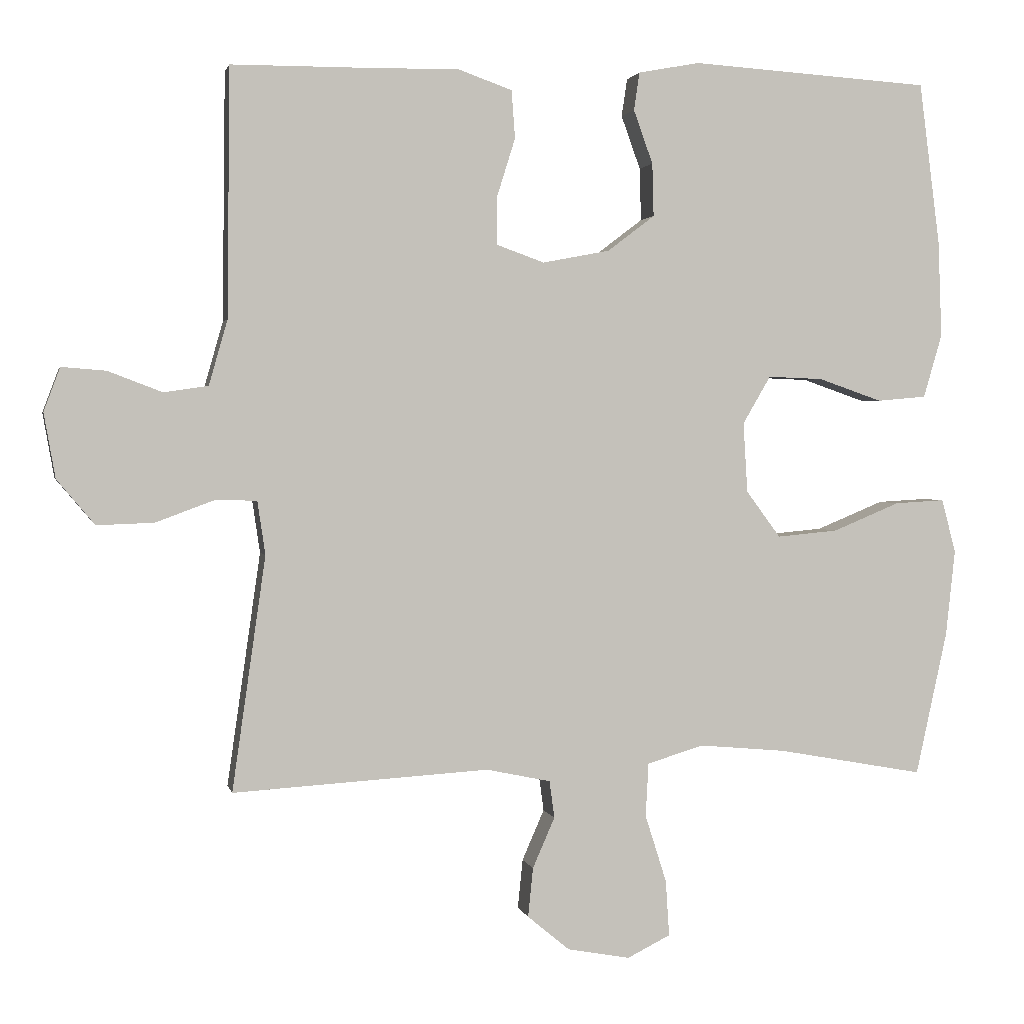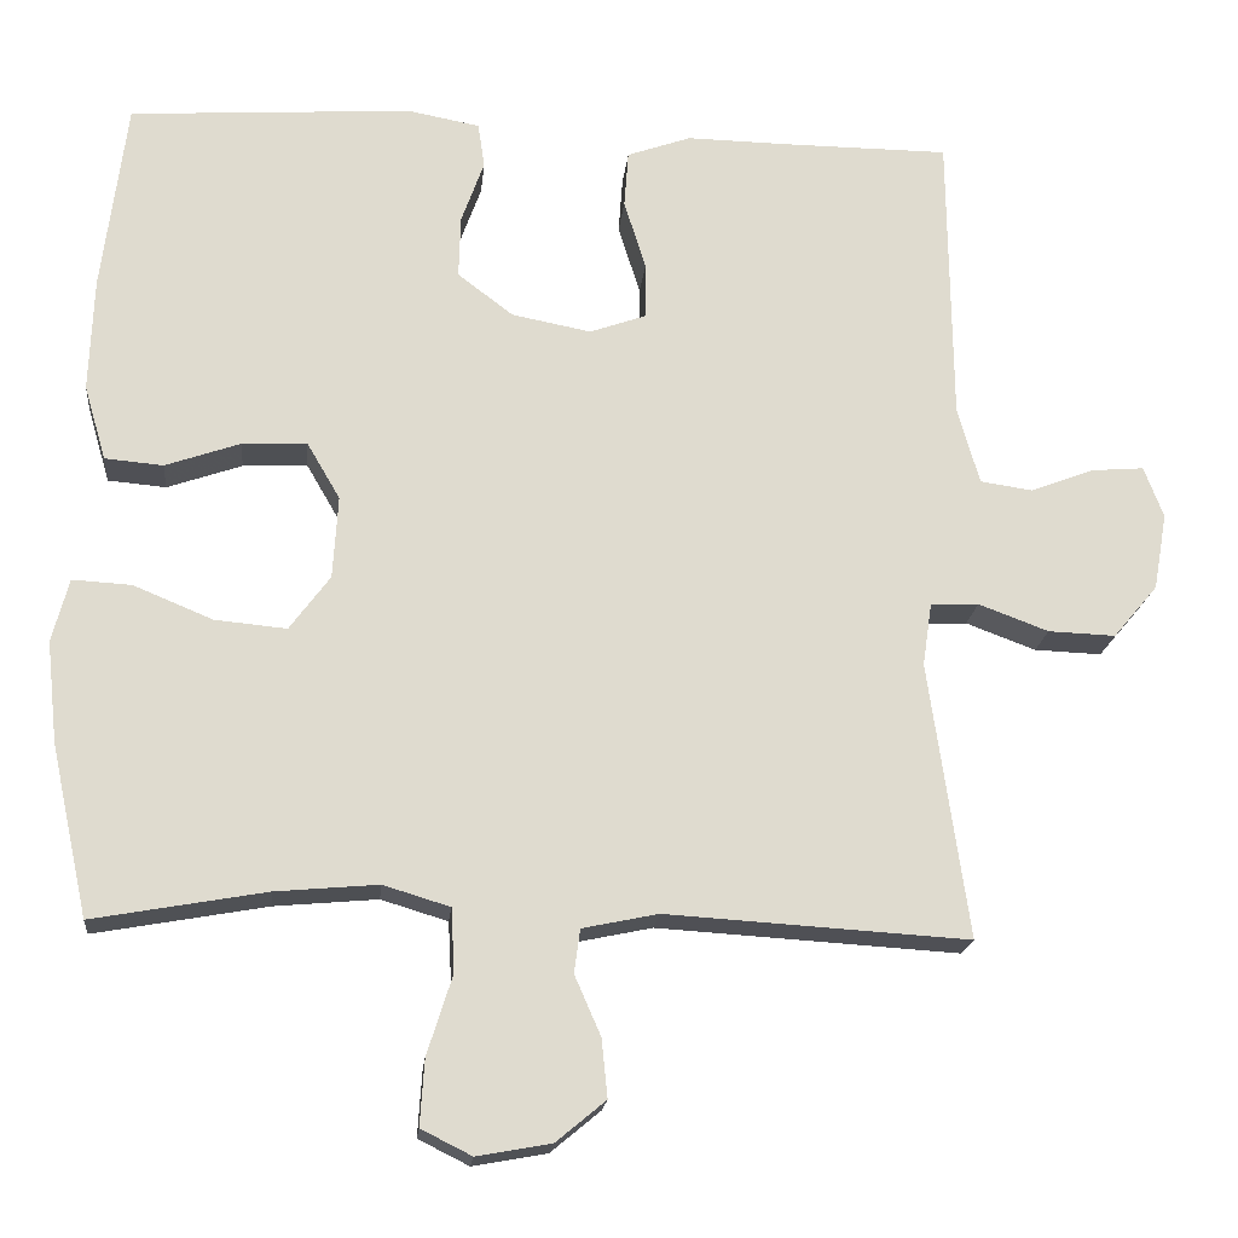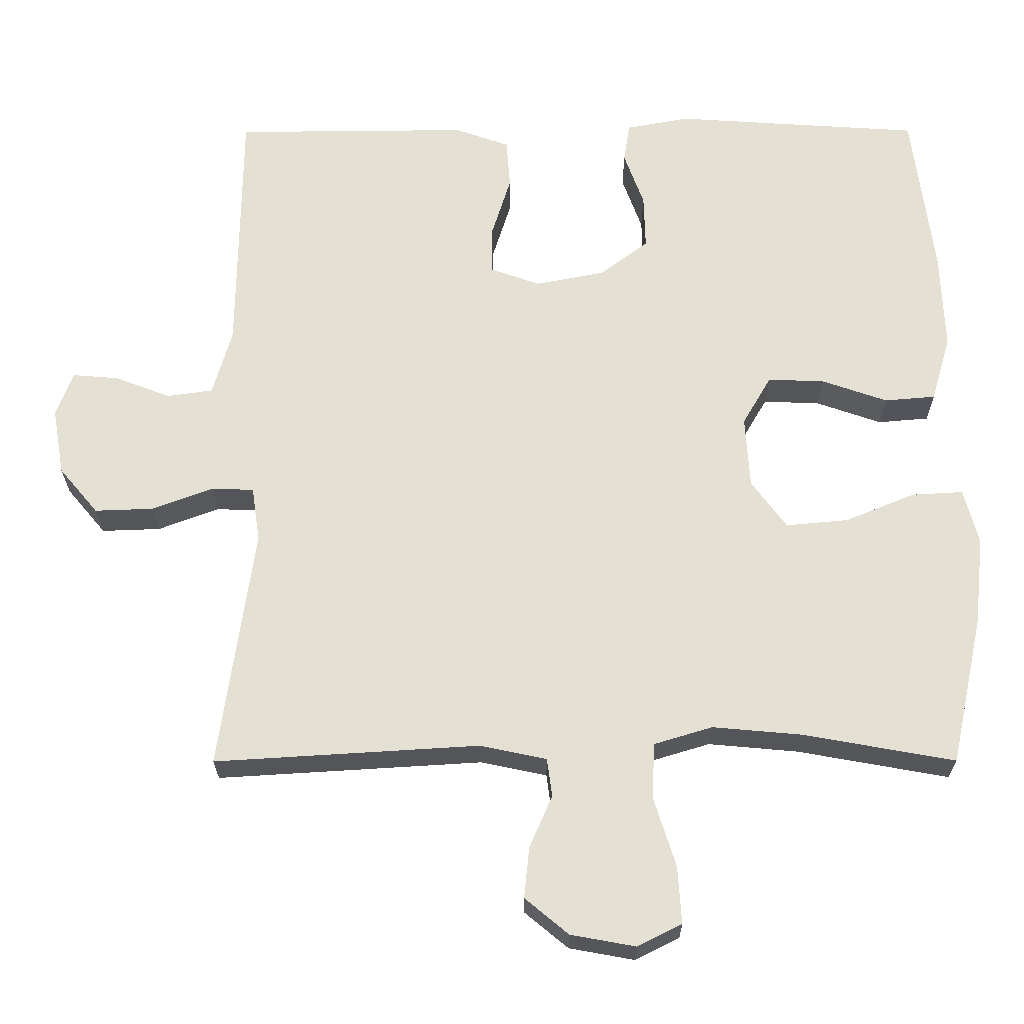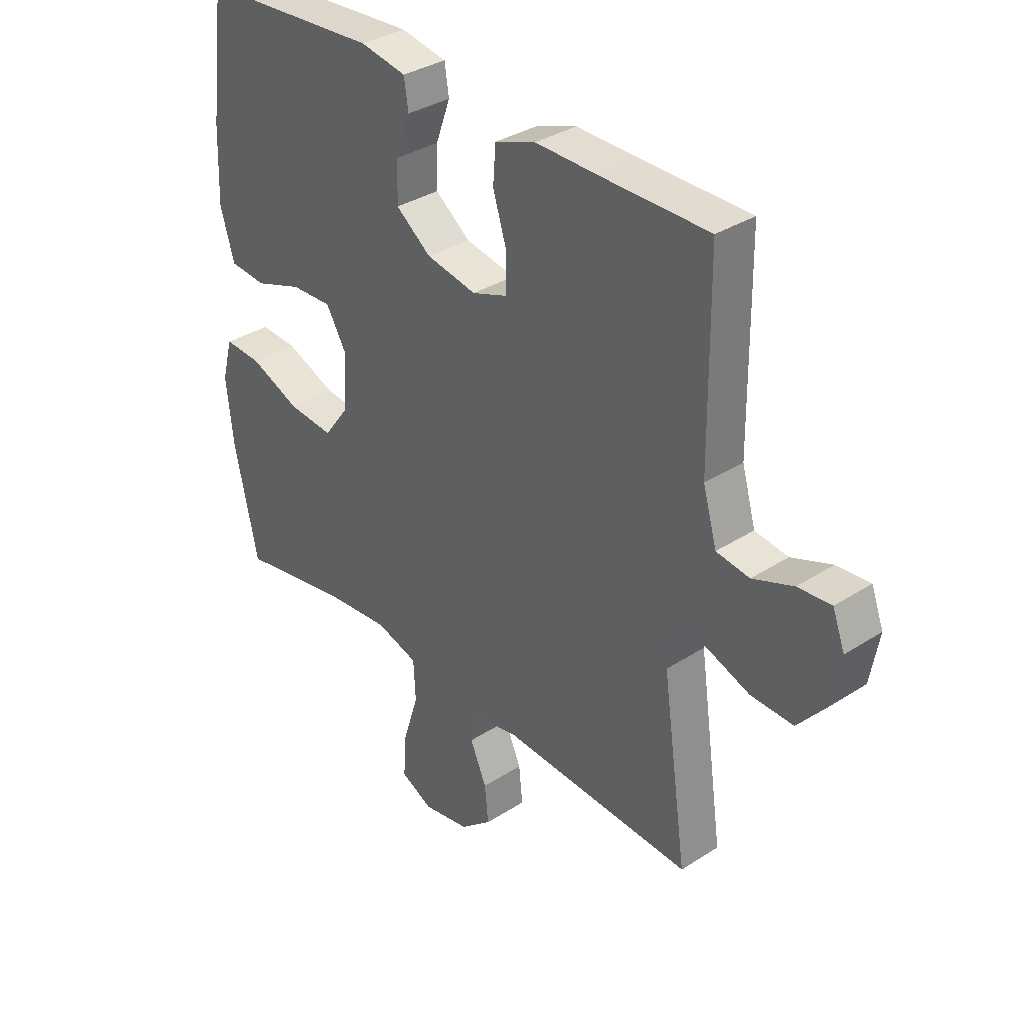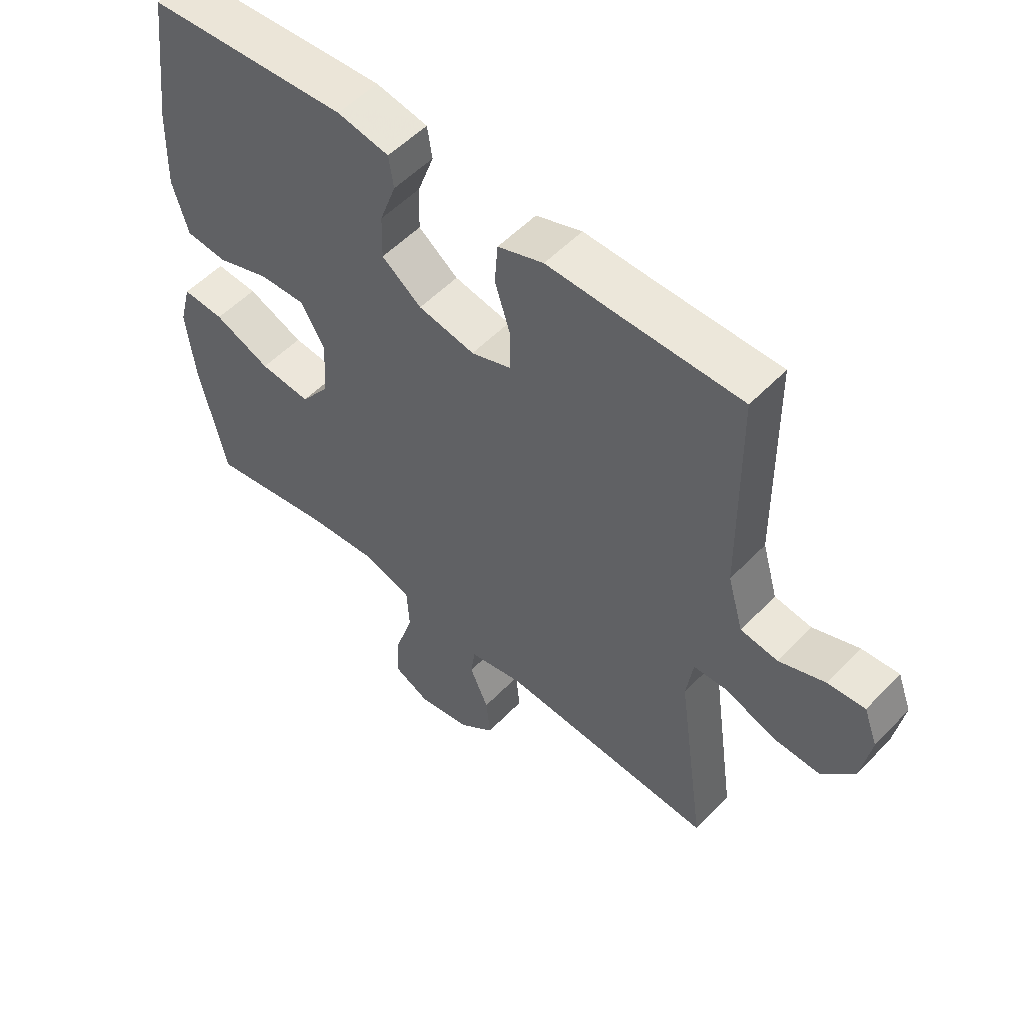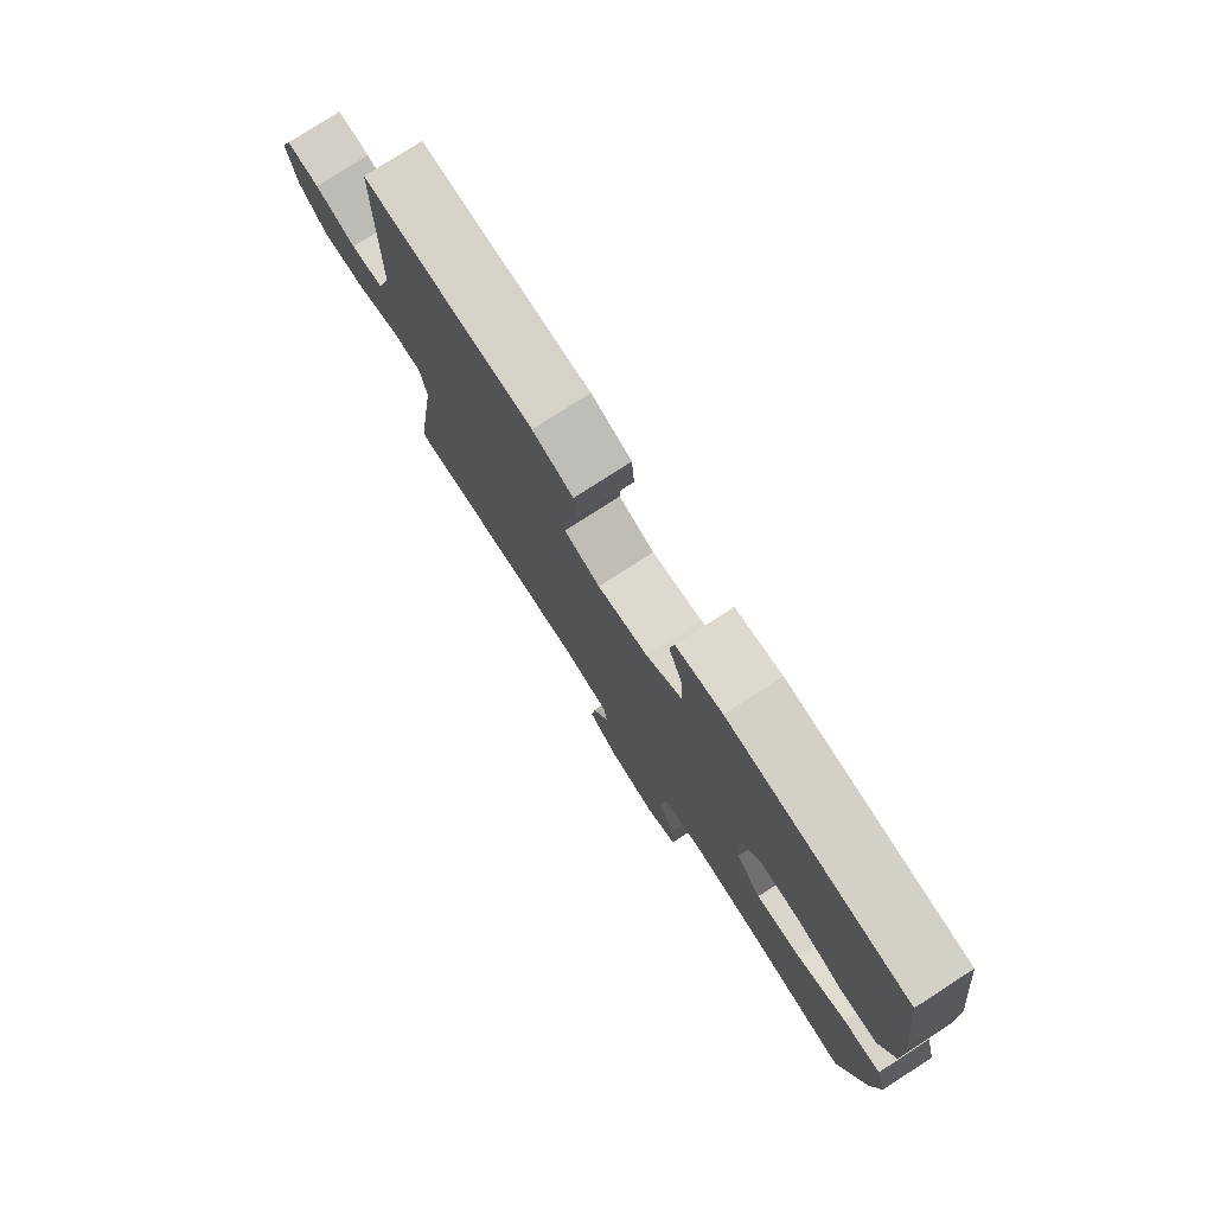
<metadata>
{"format":"obj","ext":"obj","renderer":"f3d","projection":"perspective","resolution":1024,"background":"white","views":[{"elev":1.9,"azim":168.1,"up":"+Z"},{"elev":-19.0,"azim":-5.7,"up":"+Z"},{"elev":-24.4,"azim":-179.8,"up":"+Z"},{"elev":34.2,"azim":48.9,"up":"+Z"},{"elev":53.8,"azim":42.5,"up":"+Z"},{"elev":78.2,"azim":-122.8,"up":"+Z"}]}
</metadata>
<code>
v -0.5 0.07 -0.5
v -0.544 0.07 -0.298
v -0.557 0.07 -0.177
v -0.537 0.07 -0.102
v -0.467 0.07 -0.106
v -0.373 0.07 -0.145
v -0.288 0.07 -0.153
v -0.24 0.07 -0.088
v -0.234 0.07 0.01
v -0.273 0.07 0.077
v -0.35 0.07 0.074
v -0.439 0.07 0.043
v -0.508 0.07 0.049
v -0.534 0.07 0.138
v -0.529 0.07 0.273
v -0.5 0.07 0.5
v -0.165 0.07 0.522
v -0.079 0.07 0.506
v -0.071 0.07 0.453
v -0.098 0.07 0.378
v -0.1 0.07 0.304
v -0.034 0.07 0.254
v 0.06 0.07 0.236
v 0.127 0.07 0.26
v 0.127 0.07 0.326
v 0.101 0.07 0.409
v 0.106 0.07 0.476
v 0.182 0.07 0.503
v 0.298 0.07 0.501
v 0.5 0.07 0.5
v 0.504 0.07 0.152
v 0.53 0.07 0.061
v 0.592 0.07 0.052
v 0.668 0.07 0.081
v 0.73 0.07 0.086
v 0.753 0.07 0.025
v 0.737 0.07 -0.066
v 0.684 0.07 -0.129
v 0.604 0.07 -0.126
v 0.521 0.07 -0.095
v 0.464 0.07 -0.097
v 0.453 0.07 -0.172
v 0.5 0.07 -0.5
v 0.141 0.07 -0.478
v 0.051 0.07 -0.497
v 0.044 0.07 -0.549
v 0.075 0.07 -0.62
v 0.082 0.07 -0.689
v 0.023 0.07 -0.738
v -0.065 0.07 -0.754
v -0.125 0.07 -0.724
v -0.12 0.07 -0.646
v -0.09 0.07 -0.551
v -0.094 0.07 -0.476
v -0.173 0.07 -0.452
v -0.295 0.07 -0.463
v -0.5 0 -0.5
v -0.544 0 -0.298
v -0.557 0 -0.177
v -0.537 0 -0.102
v -0.467 0 -0.106
v -0.373 0 -0.145
v -0.288 0 -0.153
v -0.24 0 -0.088
v -0.234 0 0.01
v -0.273 0 0.077
v -0.35 0 0.074
v -0.439 0 0.043
v -0.508 0 0.049
v -0.534 0 0.138
v -0.529 0 0.273
v -0.5 0 0.5
v -0.165 0 0.522
v -0.079 0 0.506
v -0.071 0 0.453
v -0.098 0 0.378
v -0.1 0 0.304
v -0.034 0 0.254
v 0.06 0 0.236
v 0.127 0 0.26
v 0.127 0 0.326
v 0.101 0 0.409
v 0.106 0 0.476
v 0.182 0 0.503
v 0.298 0 0.501
v 0.5 0 0.5
v 0.504 0 0.152
v 0.53 0 0.061
v 0.592 0 0.052
v 0.668 0 0.081
v 0.73 0 0.086
v 0.753 0 0.025
v 0.737 0 -0.066
v 0.684 0 -0.129
v 0.604 0 -0.126
v 0.521 0 -0.095
v 0.464 0 -0.097
v 0.453 0 -0.172
v 0.5 0 -0.5
v 0.141 0 -0.478
v 0.051 0 -0.497
v 0.044 0 -0.549
v 0.075 0 -0.62
v 0.082 0 -0.689
v 0.023 0 -0.738
v -0.065 0 -0.754
v -0.125 0 -0.724
v -0.12 0 -0.646
v -0.09 0 -0.551
v -0.094 0 -0.476
v -0.173 0 -0.452
v -0.295 0 -0.463
f 51 52 53
f 50 51 53
f 49 50 53
f 48 49 53
f 47 48 53
f 46 47 53
f 45 46 53 54
f 44 45 54 55
f 42 43 44 55
f 38 39 40
f 37 38 40
f 36 37 40
f 35 36 40
f 34 35 40
f 33 34 40
f 32 33 40 41
f 31 32 41
f 29 30 31 41
f 29 41 42
f 28 29 42
f 27 28 42
f 26 27 42
f 25 26 42
f 18 19 20
f 17 18 20
f 16 17 20
f 15 16 20
f 14 15 20
f 13 14 20
f 12 13 20
f 11 12 20
f 10 11 20 21
f 9 10 21 22
f 4 5 6
f 3 4 6
f 2 3 6
f 1 2 6
f 56 1 6
f 56 6 7
f 55 56 7 8
f 9 22 23
f 8 9 23
f 55 8 23
f 42 55 23
f 24 25 42
f 23 24 42
f 109 108 107
f 109 107 106
f 109 106 105
f 109 105 104
f 109 104 103
f 109 103 102
f 110 109 102 101
f 111 110 101 100
f 111 100 99 98
f 96 95 94
f 96 94 93
f 96 93 92
f 96 92 91
f 96 91 90
f 96 90 89
f 97 96 89 88
f 97 88 87
f 97 87 86 85
f 98 97 85
f 98 85 84
f 98 84 83
f 98 83 82
f 98 82 81
f 76 75 74
f 76 74 73
f 76 73 72
f 76 72 71
f 76 71 70
f 76 70 69
f 76 69 68
f 76 68 67
f 77 76 67 66
f 78 77 66 65
f 62 61 60
f 62 60 59
f 62 59 58
f 62 58 57
f 62 57 112
f 63 62 112
f 64 63 112 111
f 79 78 65
f 79 65 64
f 79 64 111
f 79 111 98
f 98 81 80
f 98 80 79
f 1 57 58 2
f 2 58 59 3
f 3 59 60 4
f 4 60 61 5
f 5 61 62 6
f 6 62 63 7
f 7 63 64 8
f 8 64 65 9
f 9 65 66 10
f 10 66 67 11
f 11 67 68 12
f 12 68 69 13
f 13 69 70 14
f 14 70 71 15
f 15 71 72 16
f 16 72 73 17
f 17 73 74 18
f 18 74 75 19
f 19 75 76 20
f 20 76 77 21
f 21 77 78 22
f 22 78 79 23
f 23 79 80 24
f 24 80 81 25
f 25 81 82 26
f 26 82 83 27
f 27 83 84 28
f 28 84 85 29
f 29 85 86 30
f 30 86 87 31
f 31 87 88 32
f 32 88 89 33
f 33 89 90 34
f 34 90 91 35
f 35 91 92 36
f 36 92 93 37
f 37 93 94 38
f 38 94 95 39
f 39 95 96 40
f 40 96 97 41
f 41 97 98 42
f 42 98 99 43
f 43 99 100 44
f 44 100 101 45
f 45 101 102 46
f 46 102 103 47
f 47 103 104 48
f 48 104 105 49
f 49 105 106 50
f 50 106 107 51
f 51 107 108 52
f 52 108 109 53
f 53 109 110 54
f 54 110 111 55
f 55 111 112 56
f 56 112 57 1

</code>
